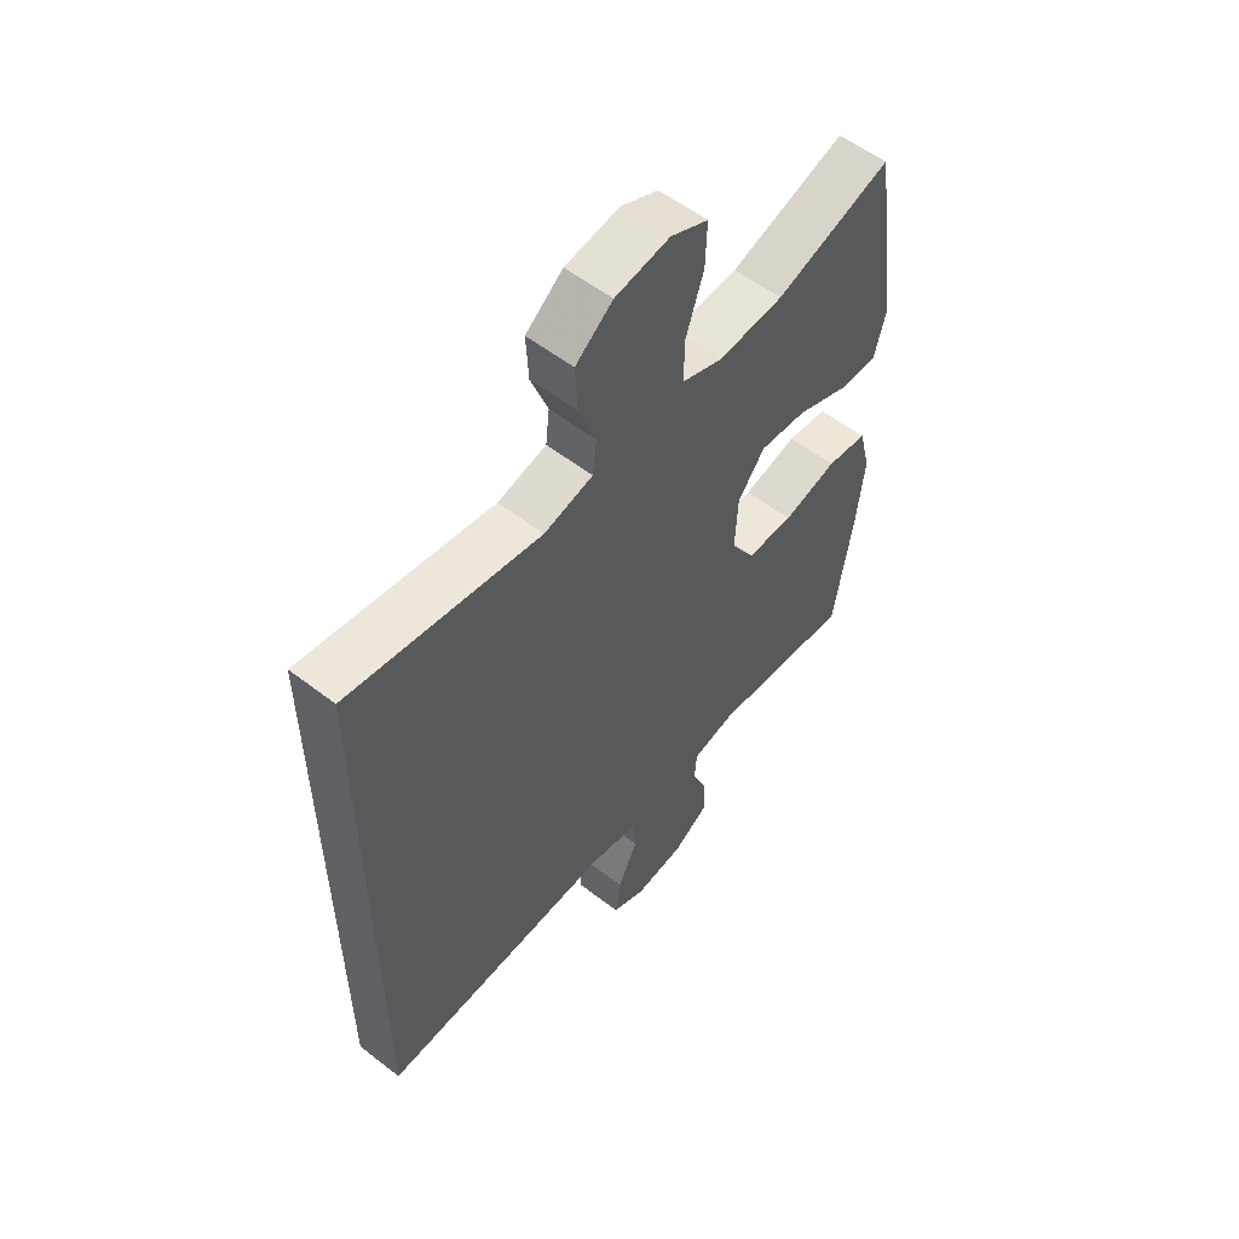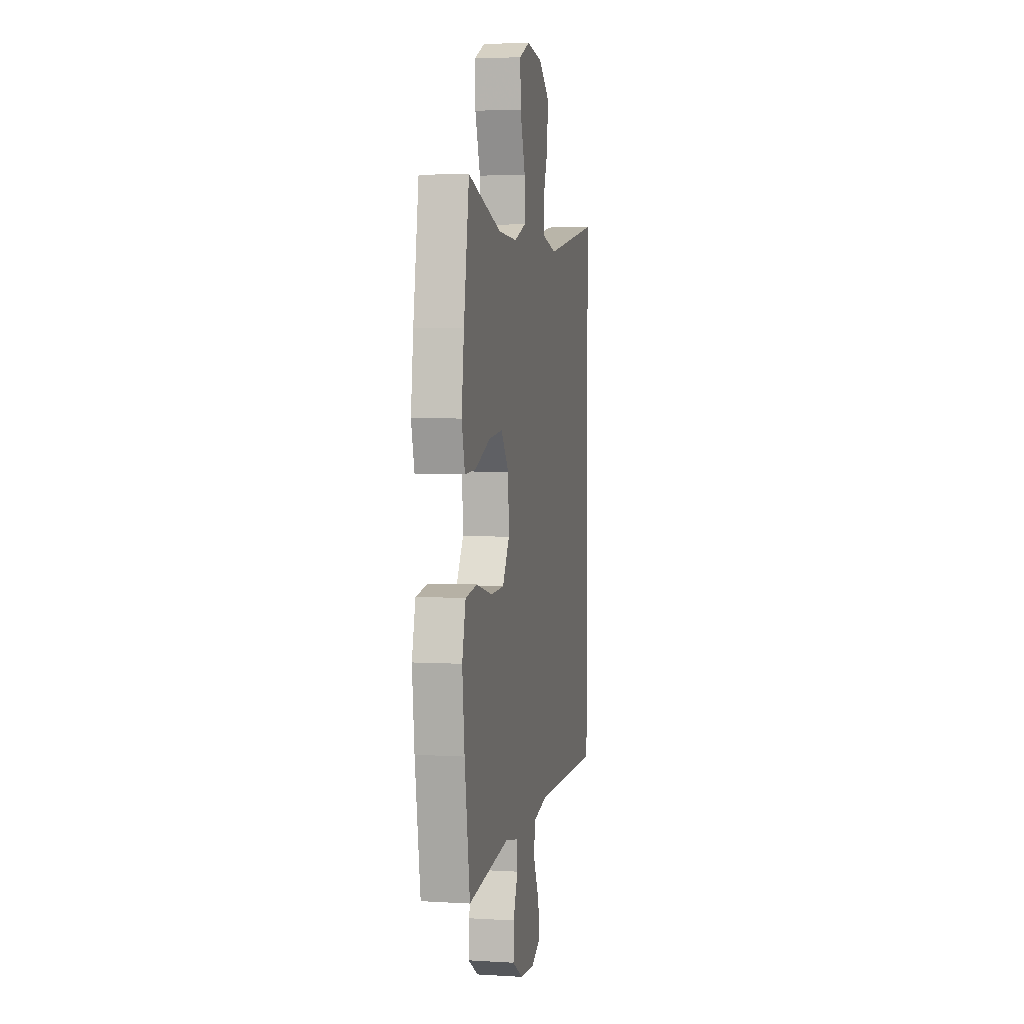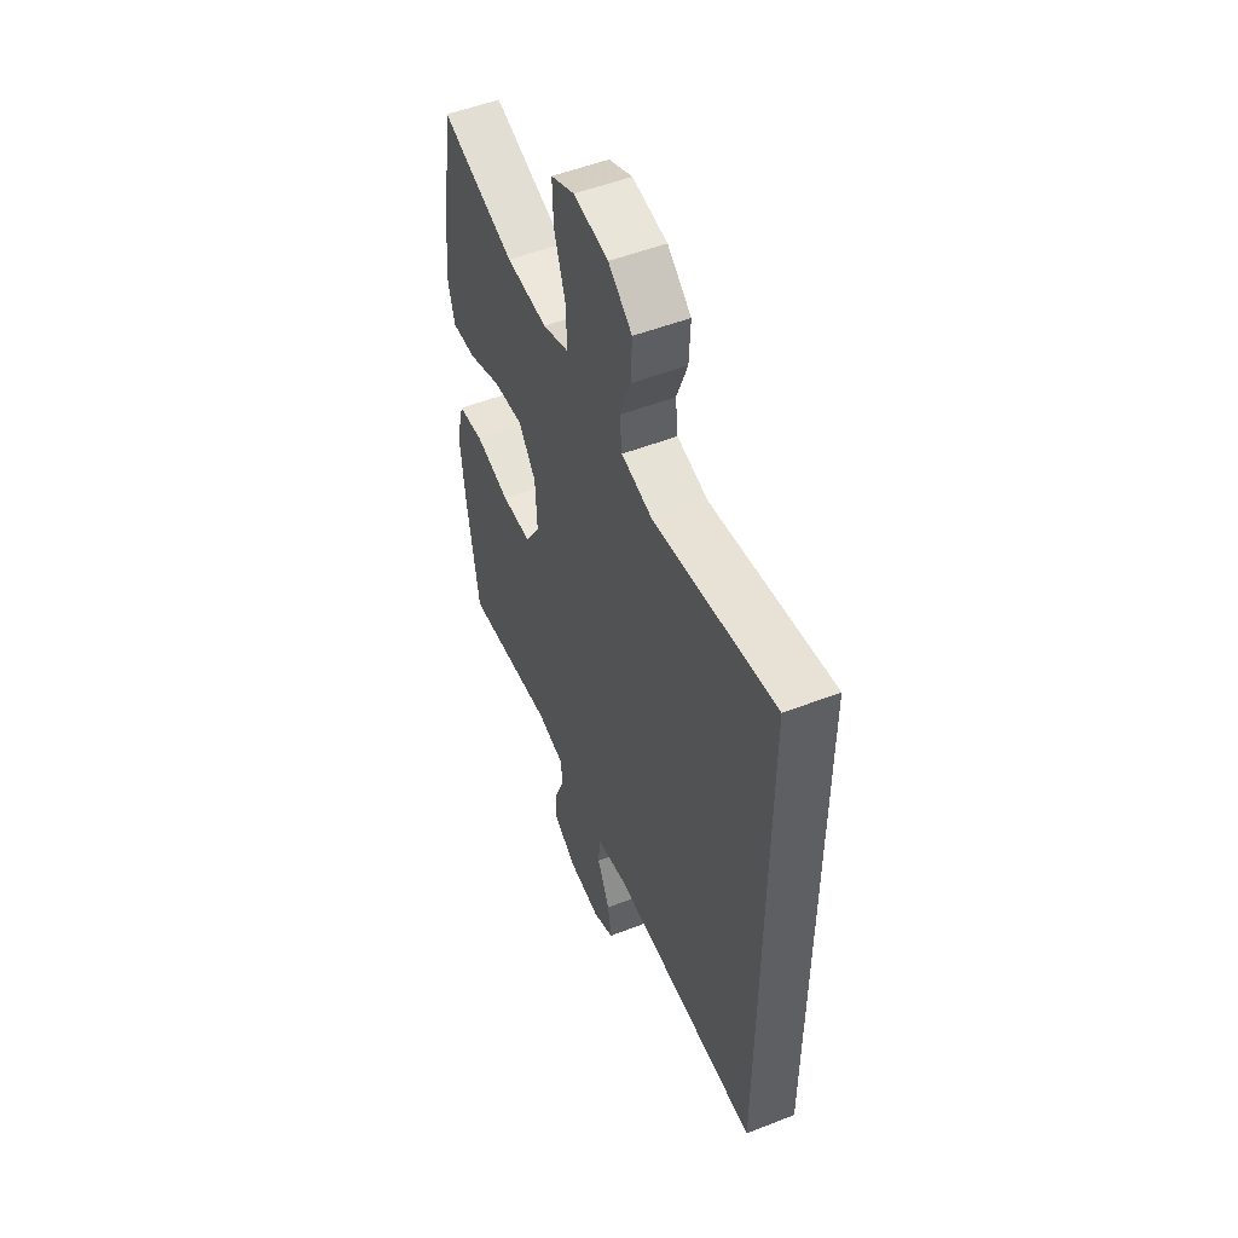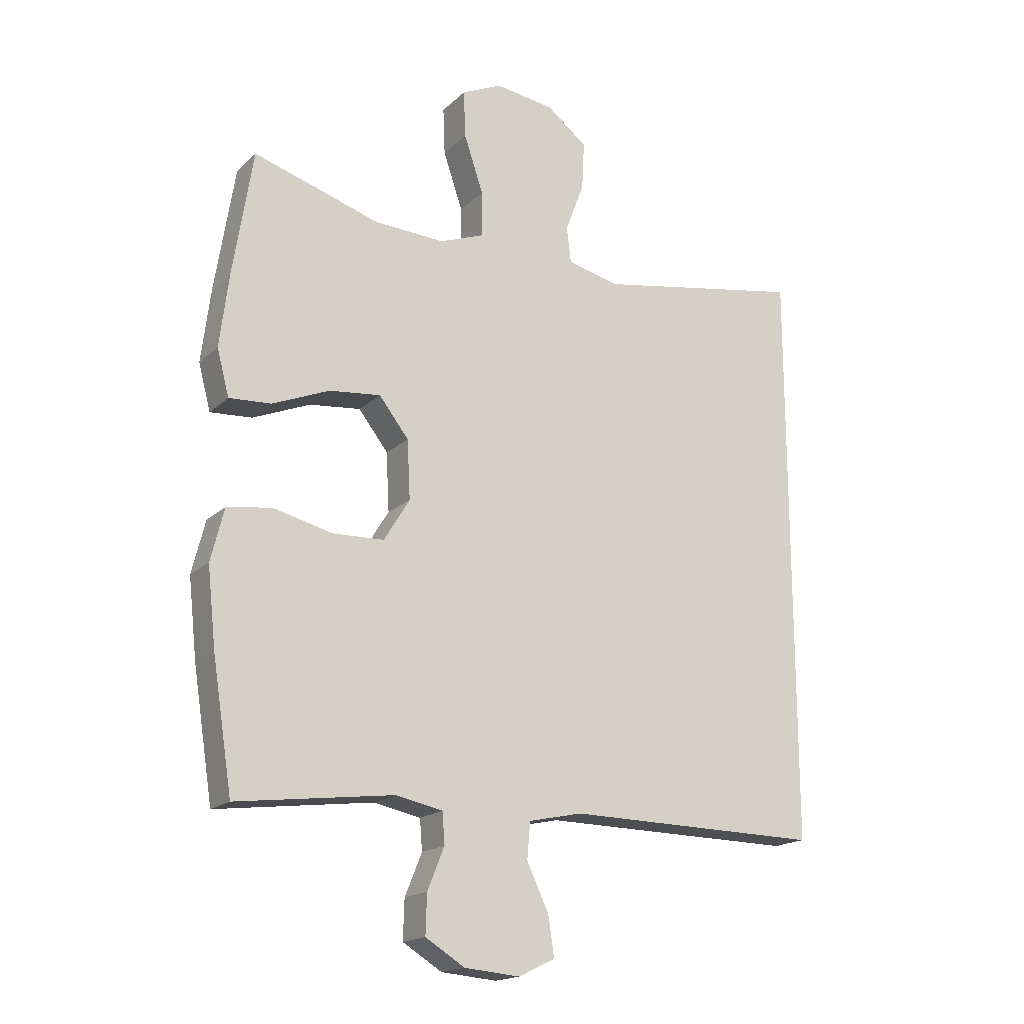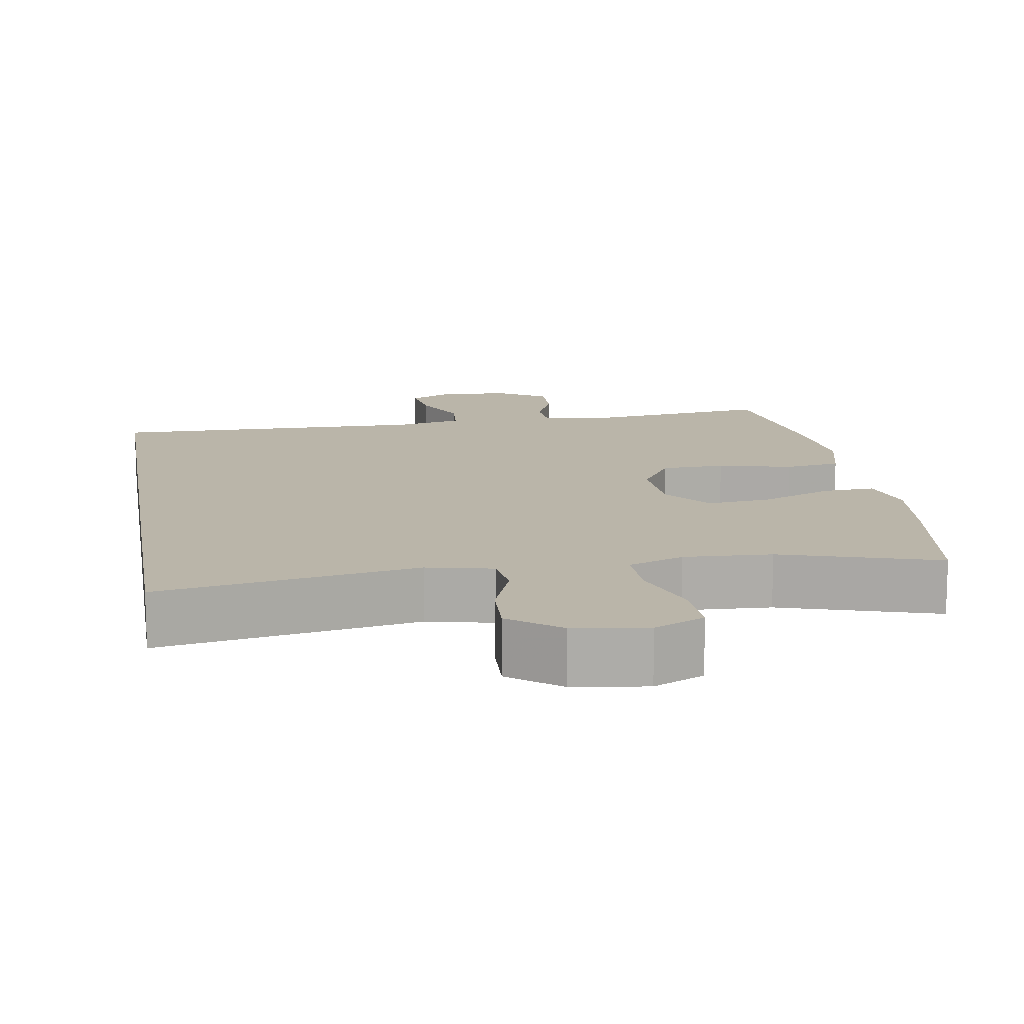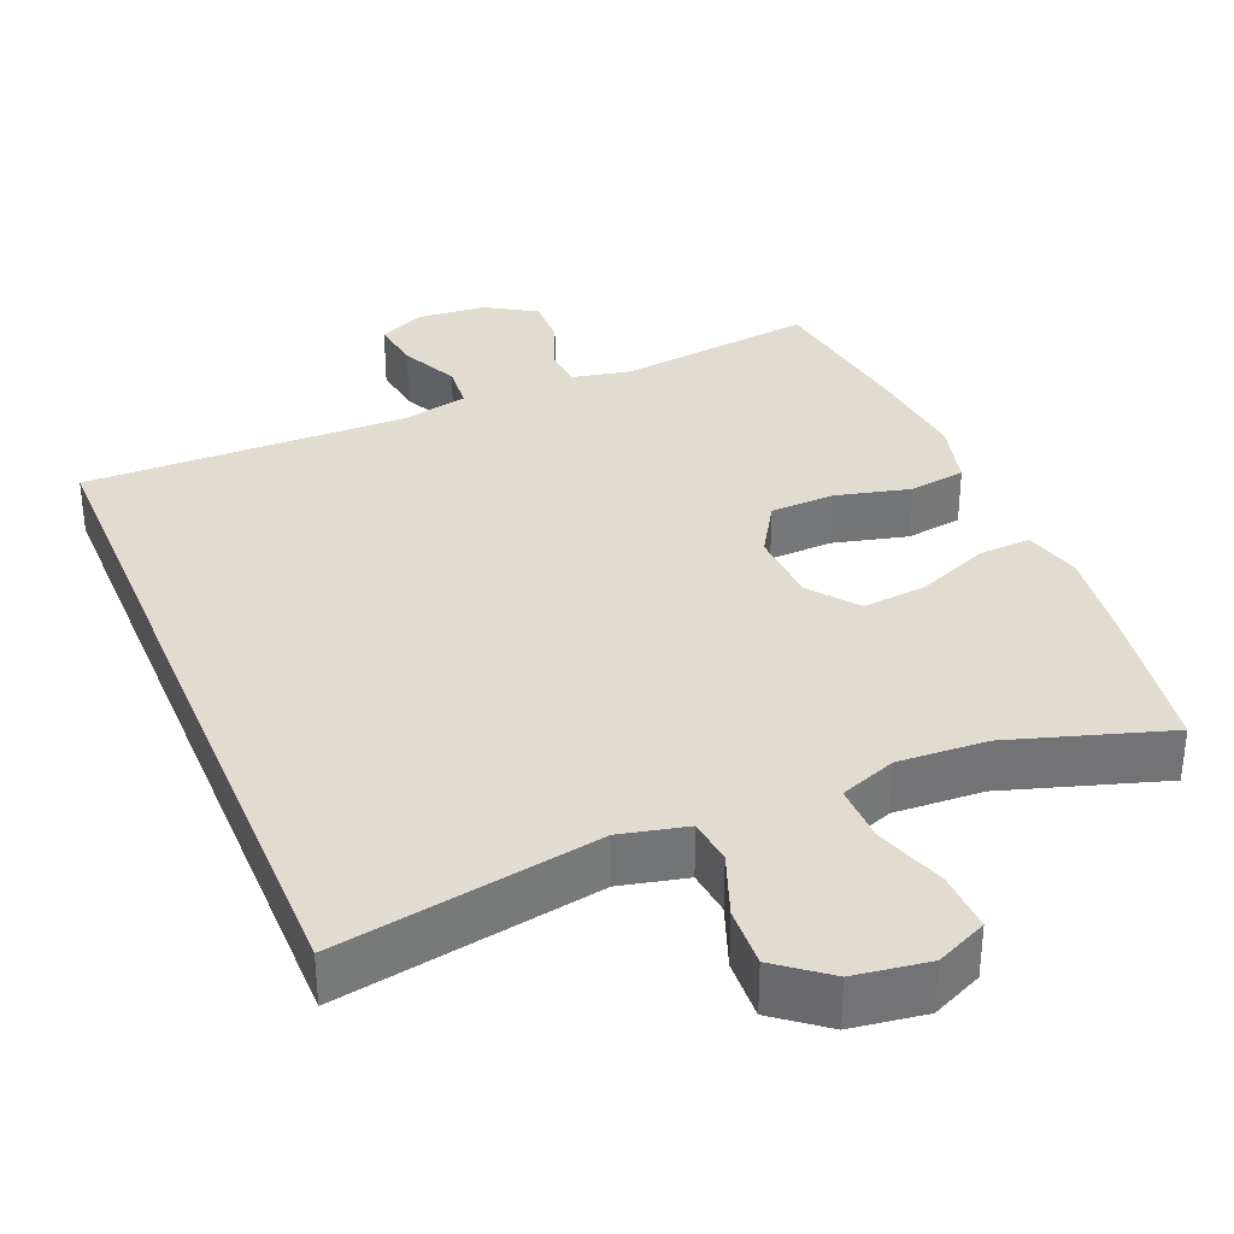
<metadata>
{"format":"obj","ext":"obj","renderer":"f3d","projection":"perspective","resolution":1024,"background":"white","views":[{"elev":56.2,"azim":-51.0,"up":"+Z"},{"elev":3.9,"azim":101.2,"up":"+Z"},{"elev":52.2,"azim":-112.8,"up":"+Z"},{"elev":-17.7,"azim":149.6,"up":"+Z"},{"elev":13.5,"azim":-9.3,"up":"+Y"},{"elev":34.4,"azim":-22.5,"up":"+Y"}]}
</metadata>
<code>
v 0.5 0.07 0.5
v 0.533 0.07 0.292
v 0.548 0.07 0.171
v 0.528 0.07 0.095
v 0.459 0.07 0.099
v 0.364 0.07 0.138
v 0.279 0.07 0.147
v 0.23 0.07 0.084
v 0.225 0.07 -0.013
v 0.268 0.07 -0.083
v 0.353 0.07 -0.086
v 0.451 0.07 -0.062
v 0.525 0.07 -0.073
v 0.547 0.07 -0.16
v 0.533 0.07 -0.289
v 0.5 0.07 -0.5
v 0.241 0.07 -0.467
v 0.163 0.07 -0.483
v 0.159 0.07 -0.534
v 0.187 0.07 -0.603
v 0.189 0.07 -0.668
v 0.124 0.07 -0.708
v 0.032 0.07 -0.716
v -0.028 0.07 -0.687
v -0.018 0.07 -0.621
v 0.018 0.07 -0.545
v 0.013 0.07 -0.485
v -0.076 0.07 -0.466
v -0.5 0.07 -0.472
v -0.5 0.07 0.489
v -0.156 0.07 0.428
v -0.068 0.07 0.448
v -0.061 0.07 0.508
v -0.092 0.07 0.591
v -0.096 0.07 0.67
v -0.029 0.07 0.722
v 0.069 0.07 0.736
v 0.136 0.07 0.705
v 0.133 0.07 0.627
v 0.101 0.07 0.532
v 0.1 0.07 0.457
v 0.174 0.07 0.429
v 0.291 0.07 0.435
v 0.5 0 0.5
v 0.533 0 0.292
v 0.548 0 0.171
v 0.528 0 0.095
v 0.459 0 0.099
v 0.364 0 0.138
v 0.279 0 0.147
v 0.23 0 0.084
v 0.225 0 -0.013
v 0.268 0 -0.083
v 0.353 0 -0.086
v 0.451 0 -0.062
v 0.525 0 -0.073
v 0.547 0 -0.16
v 0.533 0 -0.289
v 0.5 0 -0.5
v 0.241 0 -0.467
v 0.163 0 -0.483
v 0.159 0 -0.534
v 0.187 0 -0.603
v 0.189 0 -0.668
v 0.124 0 -0.708
v 0.032 0 -0.716
v -0.028 0 -0.687
v -0.018 0 -0.621
v 0.018 0 -0.545
v 0.013 0 -0.485
v -0.076 0 -0.466
v -0.5 0 -0.472
v -0.5 0 0.489
v -0.156 0 0.428
v -0.068 0 0.448
v -0.061 0 0.508
v -0.092 0 0.591
v -0.096 0 0.67
v -0.029 0 0.722
v 0.069 0 0.736
v 0.136 0 0.705
v 0.133 0 0.627
v 0.101 0 0.532
v 0.1 0 0.457
v 0.174 0 0.429
v 0.291 0 0.435
f 38 39 40
f 37 38 40
f 36 37 40
f 35 36 40
f 34 35 40
f 33 34 40
f 32 33 40 41
f 31 32 41 42
f 28 29 30 31
f 27 28 31 42
f 24 25 26
f 23 24 26
f 22 23 26
f 21 22 26
f 20 21 26
f 19 20 26
f 26 27 42
f 19 26 42
f 18 19 42
f 15 16 17
f 14 15 17
f 13 14 17
f 12 13 17
f 11 12 17
f 10 11 17 18
f 9 10 18
f 8 9 18 42
f 4 5 6
f 3 4 6
f 2 3 6
f 1 2 6
f 43 1 6
f 43 6 7
f 7 8 42 43
f 83 82 81
f 83 81 80
f 83 80 79
f 83 79 78
f 83 78 77
f 83 77 76
f 84 83 76 75
f 85 84 75 74
f 74 73 72 71
f 85 74 71 70
f 69 68 67
f 69 67 66
f 69 66 65
f 69 65 64
f 69 64 63
f 69 63 62
f 85 70 69
f 85 69 62
f 85 62 61
f 60 59 58
f 60 58 57
f 60 57 56
f 60 56 55
f 60 55 54
f 61 60 54 53
f 61 53 52
f 85 61 52 51
f 49 48 47
f 49 47 46
f 49 46 45
f 49 45 44
f 49 44 86
f 50 49 86
f 86 85 51 50
f 1 44 45 2
f 2 45 46 3
f 3 46 47 4
f 4 47 48 5
f 5 48 49 6
f 6 49 50 7
f 7 50 51 8
f 8 51 52 9
f 9 52 53 10
f 10 53 54 11
f 11 54 55 12
f 12 55 56 13
f 13 56 57 14
f 14 57 58 15
f 15 58 59 16
f 16 59 60 17
f 17 60 61 18
f 18 61 62 19
f 19 62 63 20
f 20 63 64 21
f 21 64 65 22
f 22 65 66 23
f 23 66 67 24
f 24 67 68 25
f 25 68 69 26
f 26 69 70 27
f 27 70 71 28
f 28 71 72 29
f 29 72 73 30
f 30 73 74 31
f 31 74 75 32
f 32 75 76 33
f 33 76 77 34
f 34 77 78 35
f 35 78 79 36
f 36 79 80 37
f 37 80 81 38
f 38 81 82 39
f 39 82 83 40
f 40 83 84 41
f 41 84 85 42
f 42 85 86 43
f 43 86 44 1

</code>
